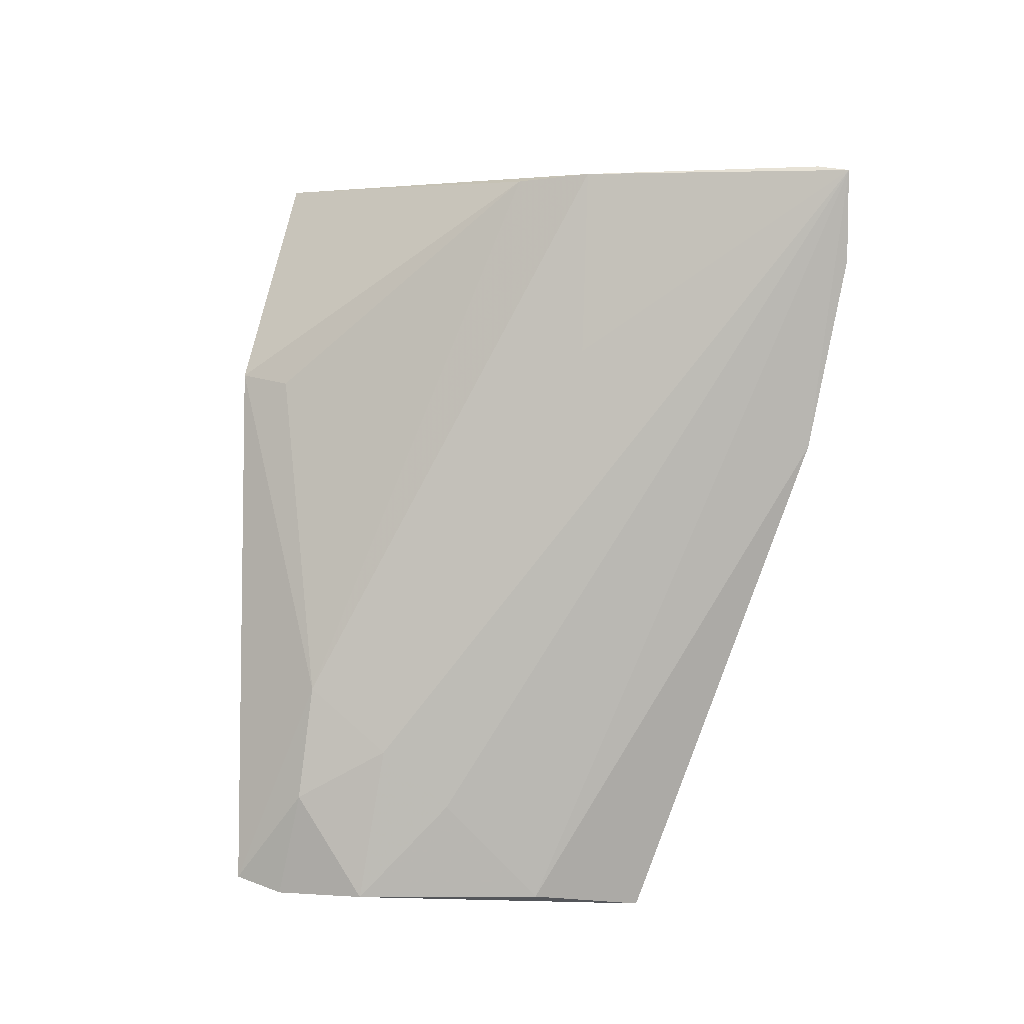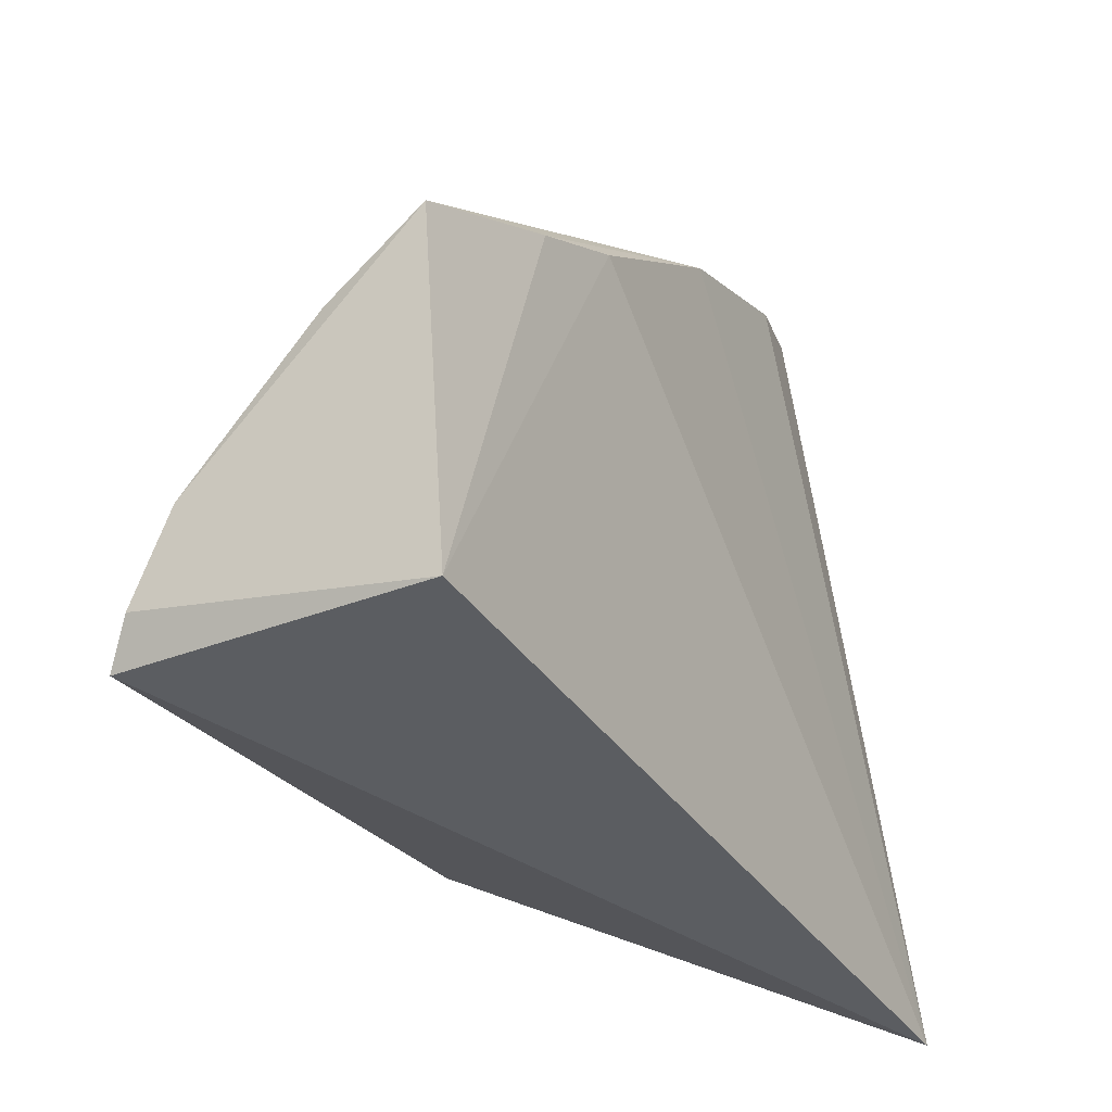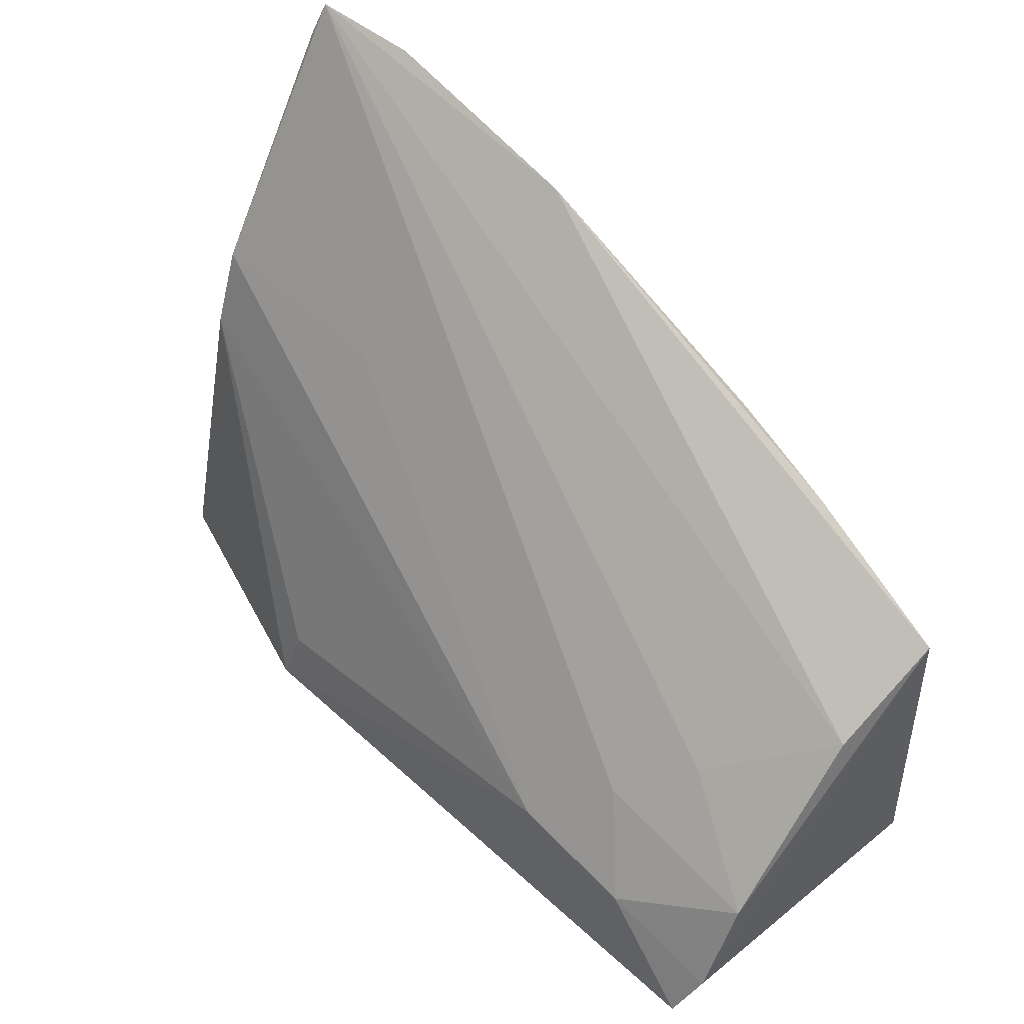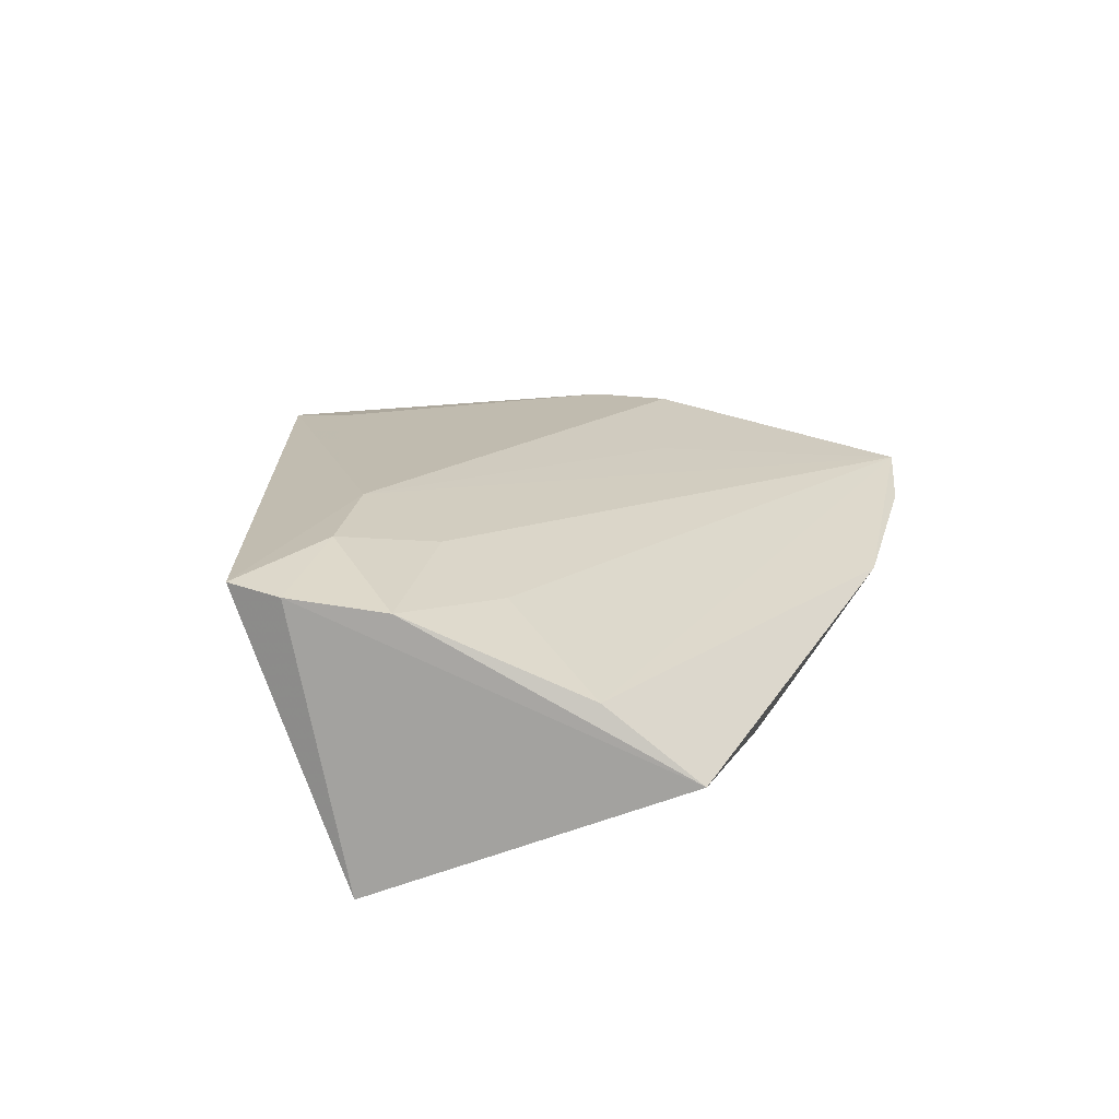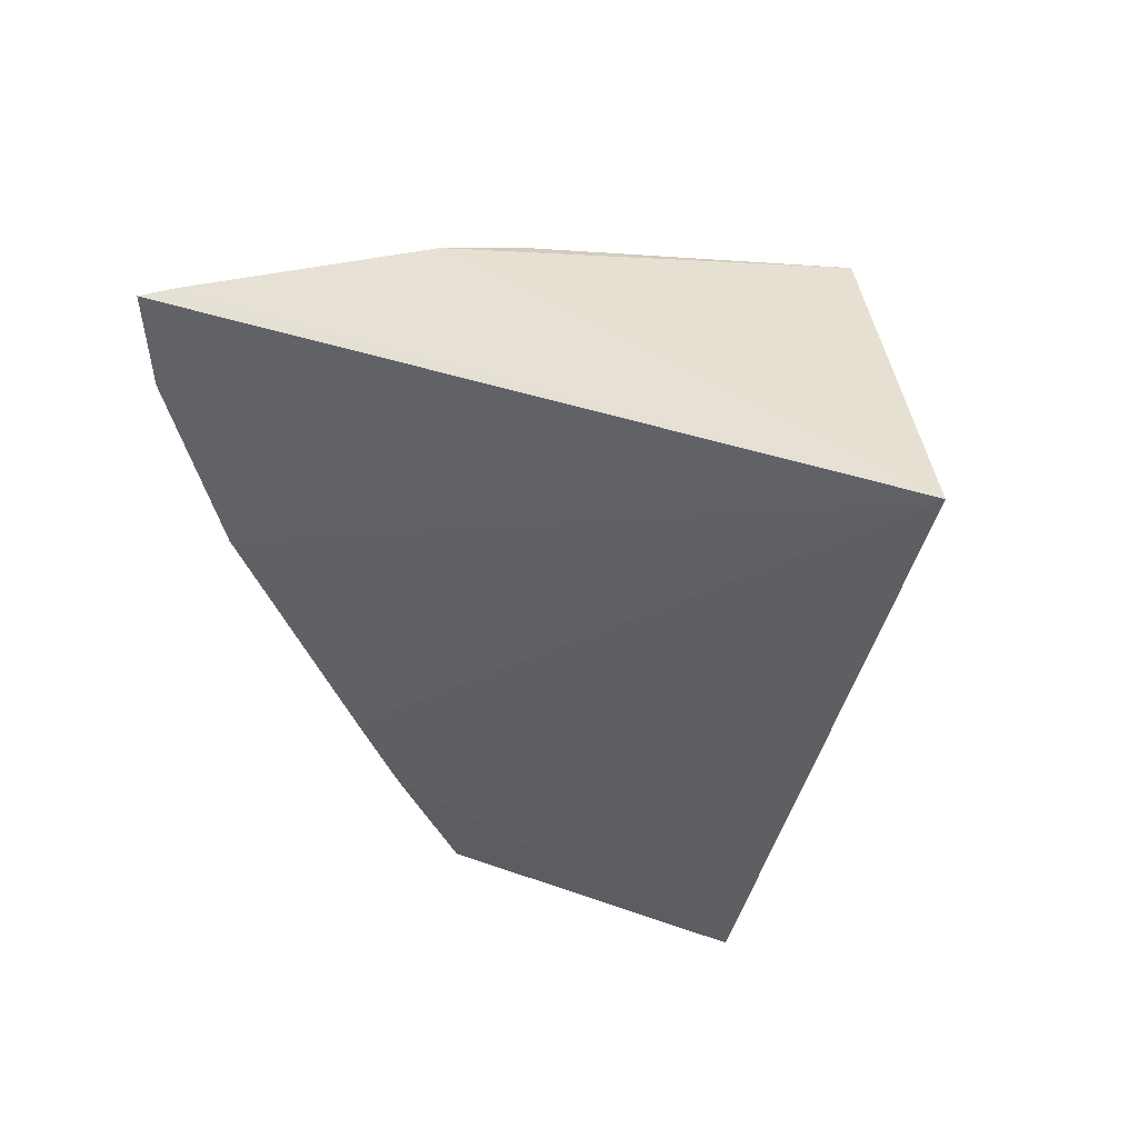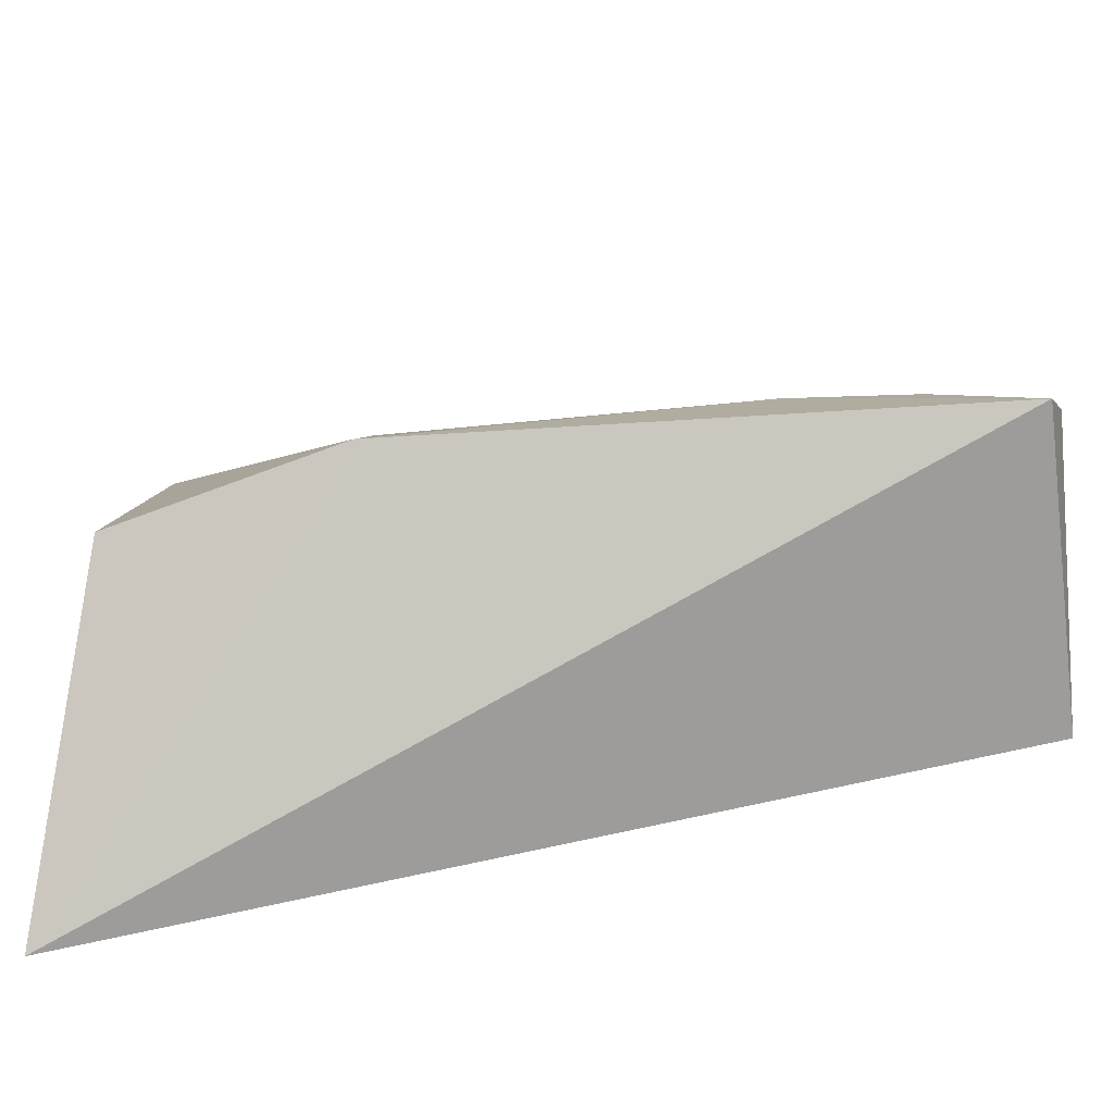
<metadata>
{"format":"obj","ext":"obj","renderer":"f3d","projection":"perspective","resolution":1024,"background":"white","views":[{"elev":-2.9,"azim":-50.5,"up":"+Y"},{"elev":-24.9,"azim":24.9,"up":"+Z"},{"elev":50.9,"azim":-45.4,"up":"+Z"},{"elev":-71.2,"azim":-73.6,"up":"+Y"},{"elev":49.4,"azim":108.5,"up":"+Y"},{"elev":-71.7,"azim":-87.3,"up":"+Z"}]}
</metadata>
<code>
v -0.02215 0.001973 0.08093
v -0.02077 -0.05126 0.06228
v -0.02042 -0.02231 0.07547
v -0.01464 0.008961 0.01774
v -0.04654 -0.01473 0.02931
v -0.01979 -0.04236 0.06536
v -0.02077 -0.005858 0.07987
v -0.04053 0.003642 0.03008
v -0.02166 -0.06404 0.03094
v -0.04198 -0.06347 0.0403
v -0.03649 0.002106 0.05486
v -0.0471 -0.06196 0.02947
v -0.0313 -0.06349 0.05252
v -0.03413 0.002361 0.06092
v -0.04529 -0.06331 0.03313
v -0.04576 -0.04428 0.03777
v -0.02325 -0.06448 0.05814
v -0.038 -0.05511 0.04742
v -0.02331 0.002439 0.07846
v -0.04549 -0.01573 0.0338
v -0.04205 -0.05006 0.04331
v -0.03391 -0.01364 0.06009
v -0.04598 -0.05425 0.03633
f 6 3 2
f 6 4 3
f 7 1 3
f 7 3 4
f 7 4 1
f 8 4 5
f 9 6 2
f 9 4 6
f 11 8 5
f 12 5 4
f 12 4 9
f 13 3 1
f 14 4 8
f 14 8 11
f 15 12 9
f 16 5 12
f 16 14 11
f 17 2 3
f 17 3 13
f 17 9 2
f 17 13 10
f 17 15 9
f 17 10 15
f 18 13 1
f 18 10 13
f 19 14 1
f 19 1 4
f 19 4 14
f 20 16 11
f 20 11 5
f 20 5 16
f 21 1 16
f 21 18 1
f 21 10 18
f 22 16 1
f 22 1 14
f 22 14 16
f 23 15 10
f 23 21 16
f 23 10 21
f 23 16 12
f 23 12 15

</code>
